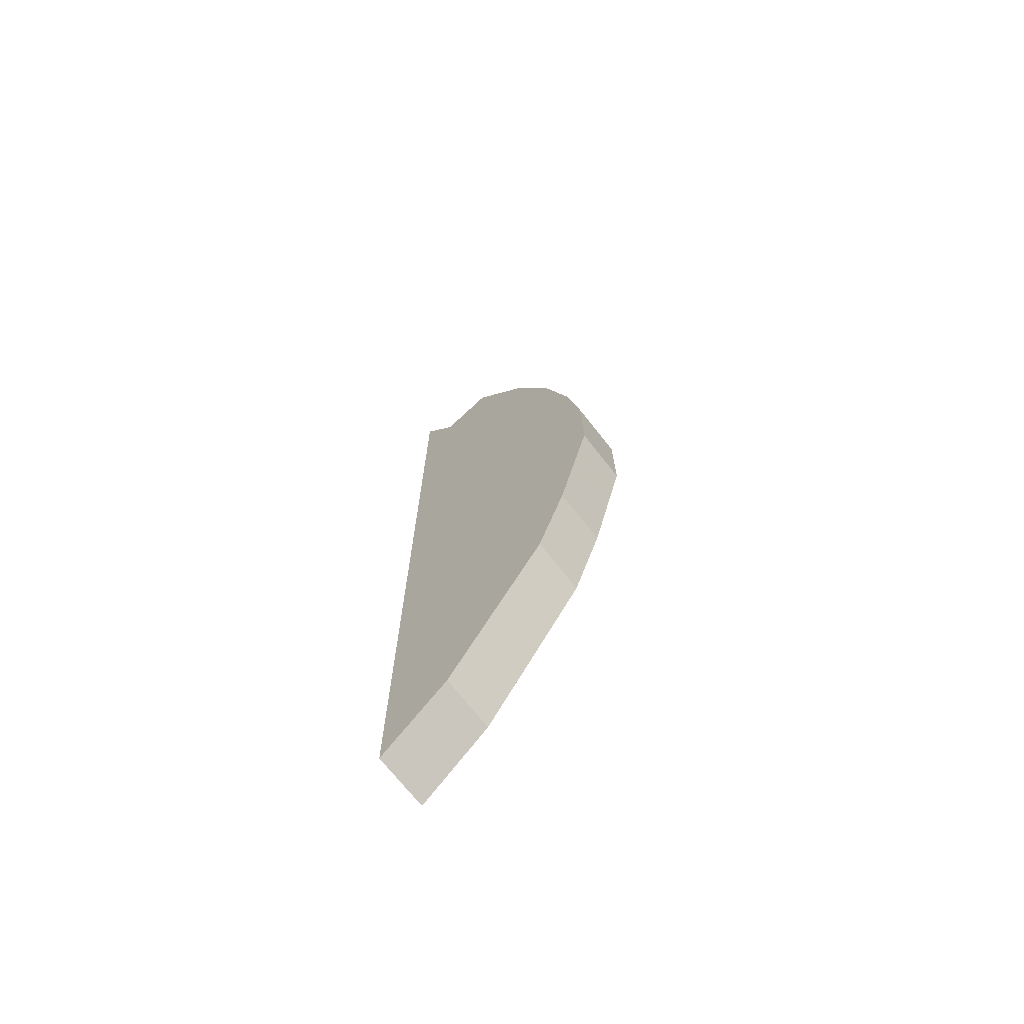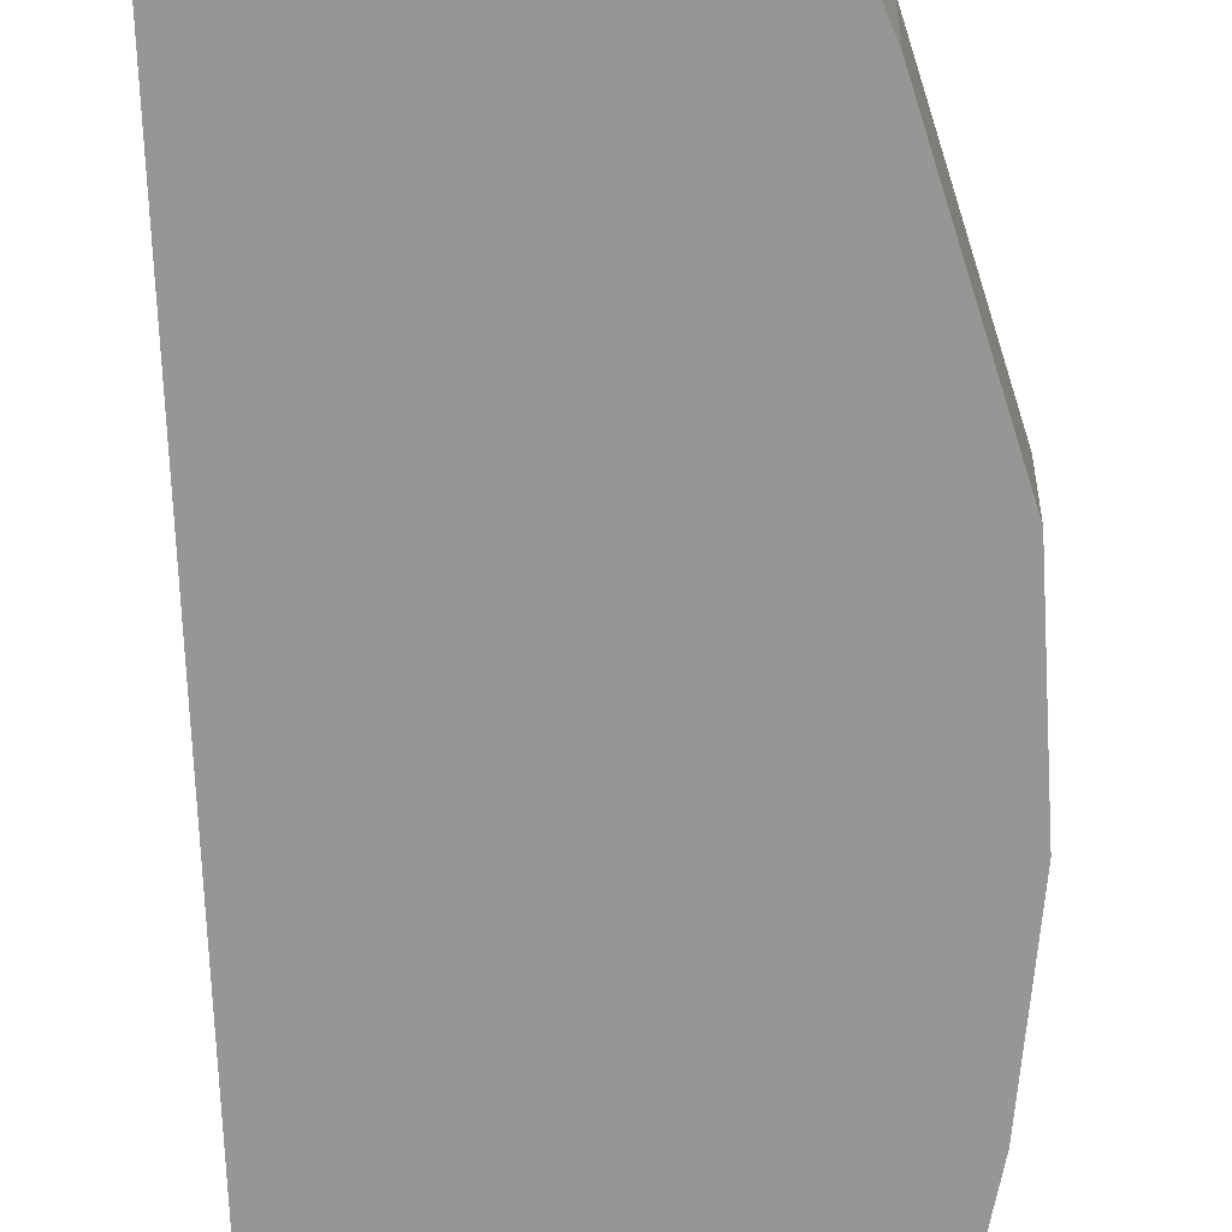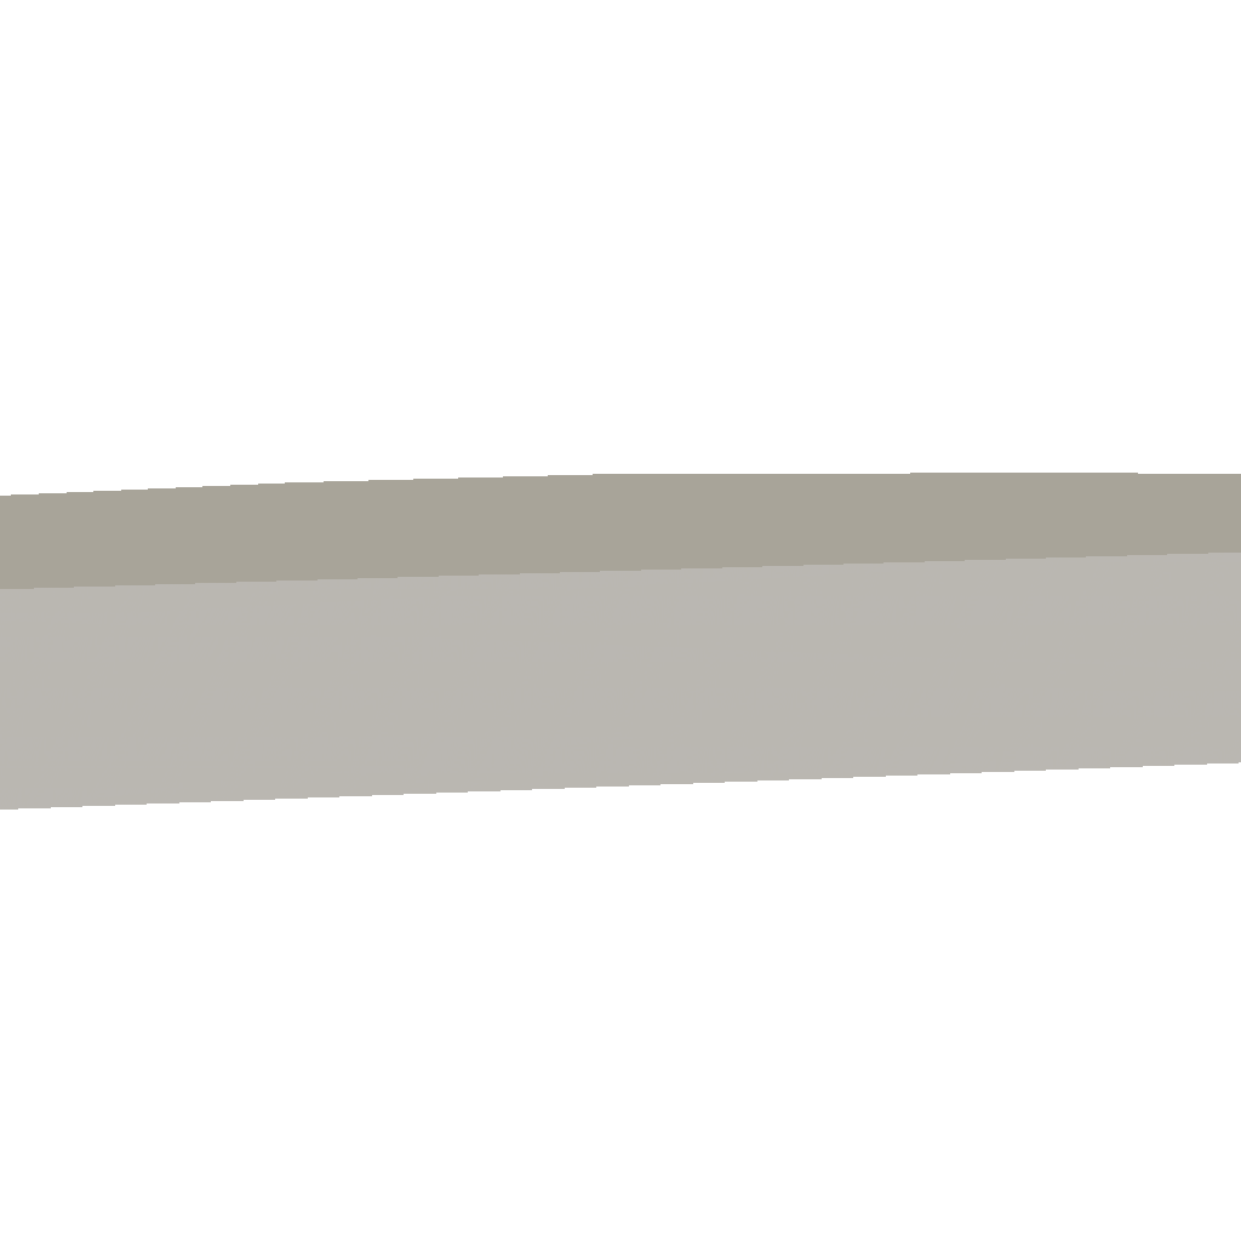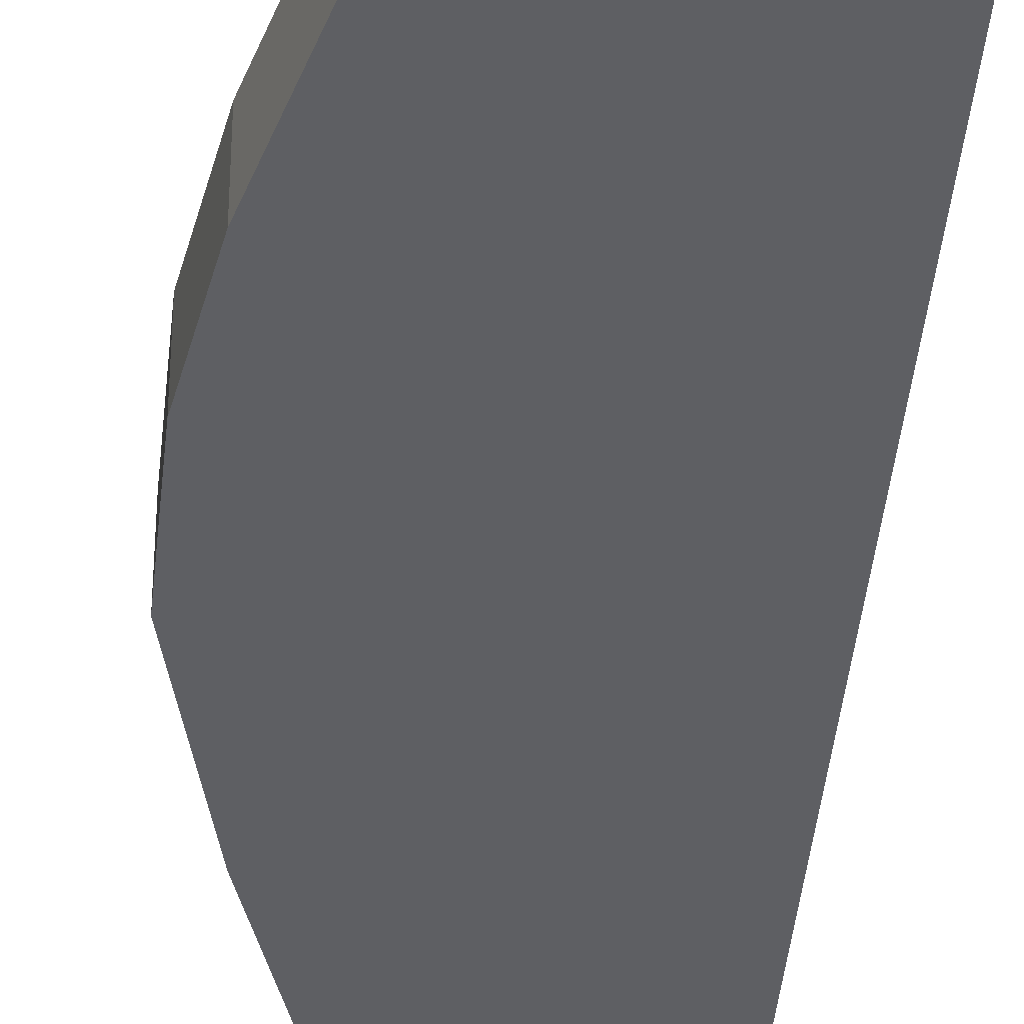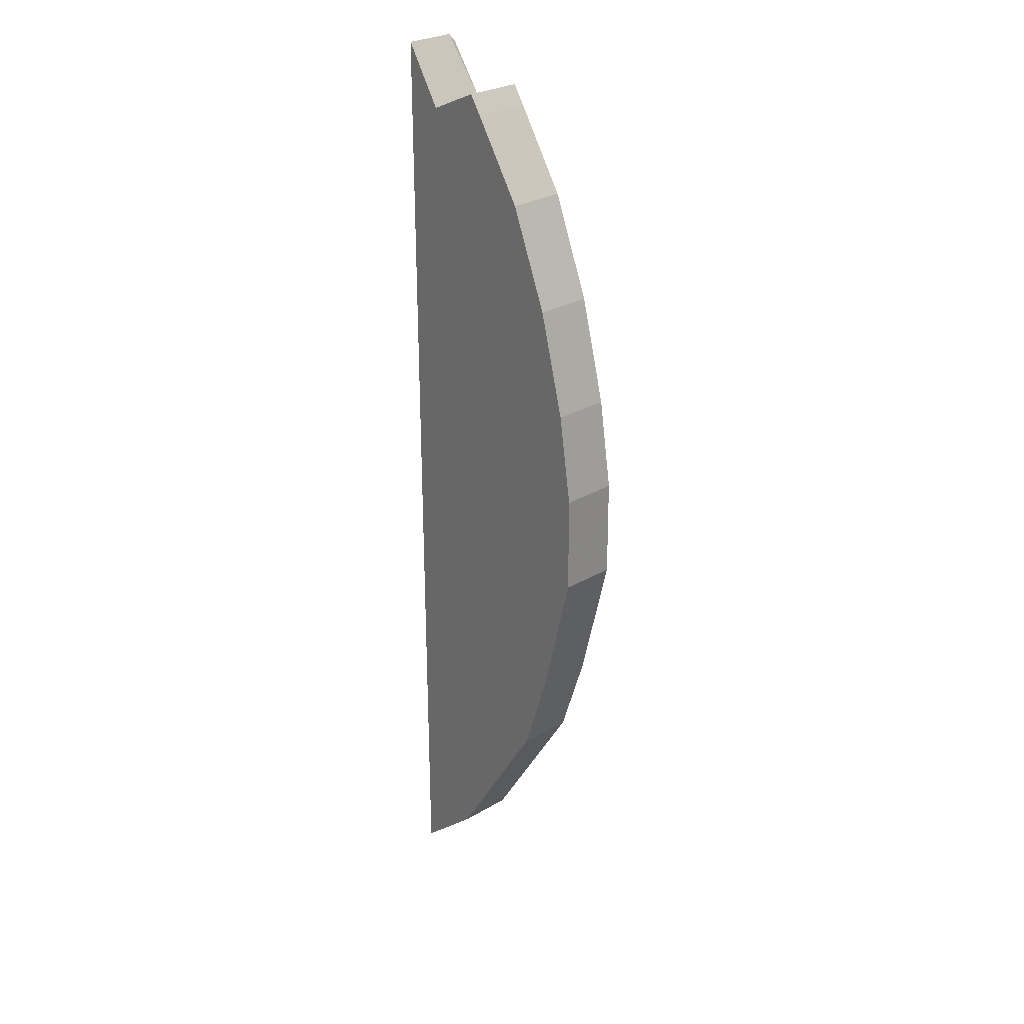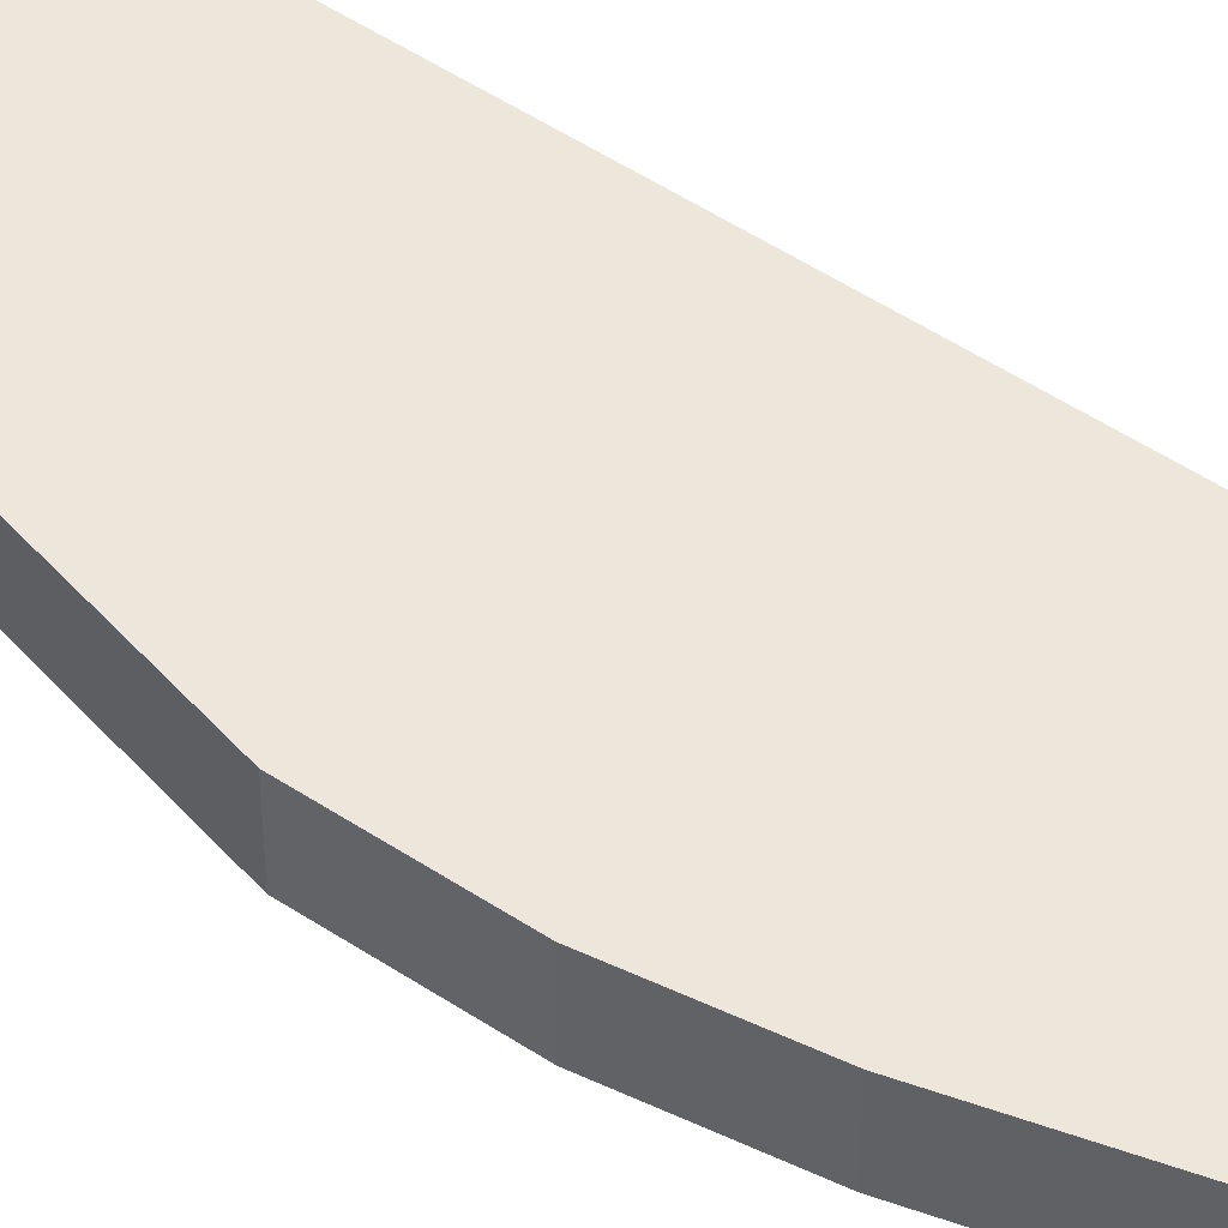
<metadata>
{"format":"obj","ext":"obj","renderer":"f3d","projection":"perspective","resolution":1024,"background":"white","views":[{"elev":-71.3,"azim":38.2,"up":"+Y"},{"elev":-67.8,"azim":2.9,"up":"+Z"},{"elev":7.1,"azim":-104.4,"up":"+Z"},{"elev":-41.3,"azim":174.6,"up":"+Z"},{"elev":28.0,"azim":48.1,"up":"+Y"},{"elev":50.8,"azim":126.2,"up":"+Z"}]}
</metadata>
<code>
g A_2_430_B01_P09
v 587.8 1206 430
v 587.8 1206 440
v 587.8 1346 430
v 587.8 1346 440
v 587.8 1378 430
v 587.8 1379 431.2
v 587.8 1379 440
v 594.3 1369 430
v 594.4 1368 430
v 594.4 1368 440
v 600.1 1217 430
v 600.1 1217 440
v 603.9 1373 430
v 603.9 1373 440
v 606.1 1369 430
v 606.1 1369 440
v 615.1 1356 430
v 615.1 1356 440
v 618.6 1246 430
v 618.6 1246 440
v 619.1 1346 430
v 619.1 1346 440
v 622.2 1338 430
v 622.2 1338 440
v 623.8 1262 430
v 623.8 1262 440
v 627.1 1320 430
v 627.1 1320 440
v 629.7 1304 430
v 629.7 1304 440
v 629.8 1287 430
v 629.8 1287 440
f 2 4 1
f 11 2 1
f 4 3 1
f 3 19 1
f 19 11 1
f 26 4 2
f 11 12 2
f 12 20 2
f 20 26 2
f 4 7 3
f 7 5 3
f 5 9 3
f 9 15 3
f 15 21 3
f 25 19 3
f 21 23 3
f 23 27 3
f 31 25 3
f 27 29 3
f 29 31 3
f 10 7 4
f 18 10 4
f 22 18 4
f 24 22 4
f 28 24 4
f 26 32 4
f 30 28 4
f 32 30 4
f 7 6 5
f 6 8 5
f 8 9 5
f 7 10 6
f 10 8 6
f 10 9 8
f 10 14 9
f 14 13 9
f 13 15 9
f 16 14 10
f 18 16 10
f 19 12 11
f 19 20 12
f 14 16 13
f 16 15 13
f 16 18 15
f 18 17 15
f 17 21 15
f 18 22 17
f 22 21 17
f 25 20 19
f 25 26 20
f 22 24 21
f 24 23 21
f 24 28 23
f 28 27 23
f 31 26 25
f 31 32 26
f 28 30 27
f 30 29 27
f 30 32 29
f 32 31 29

</code>
